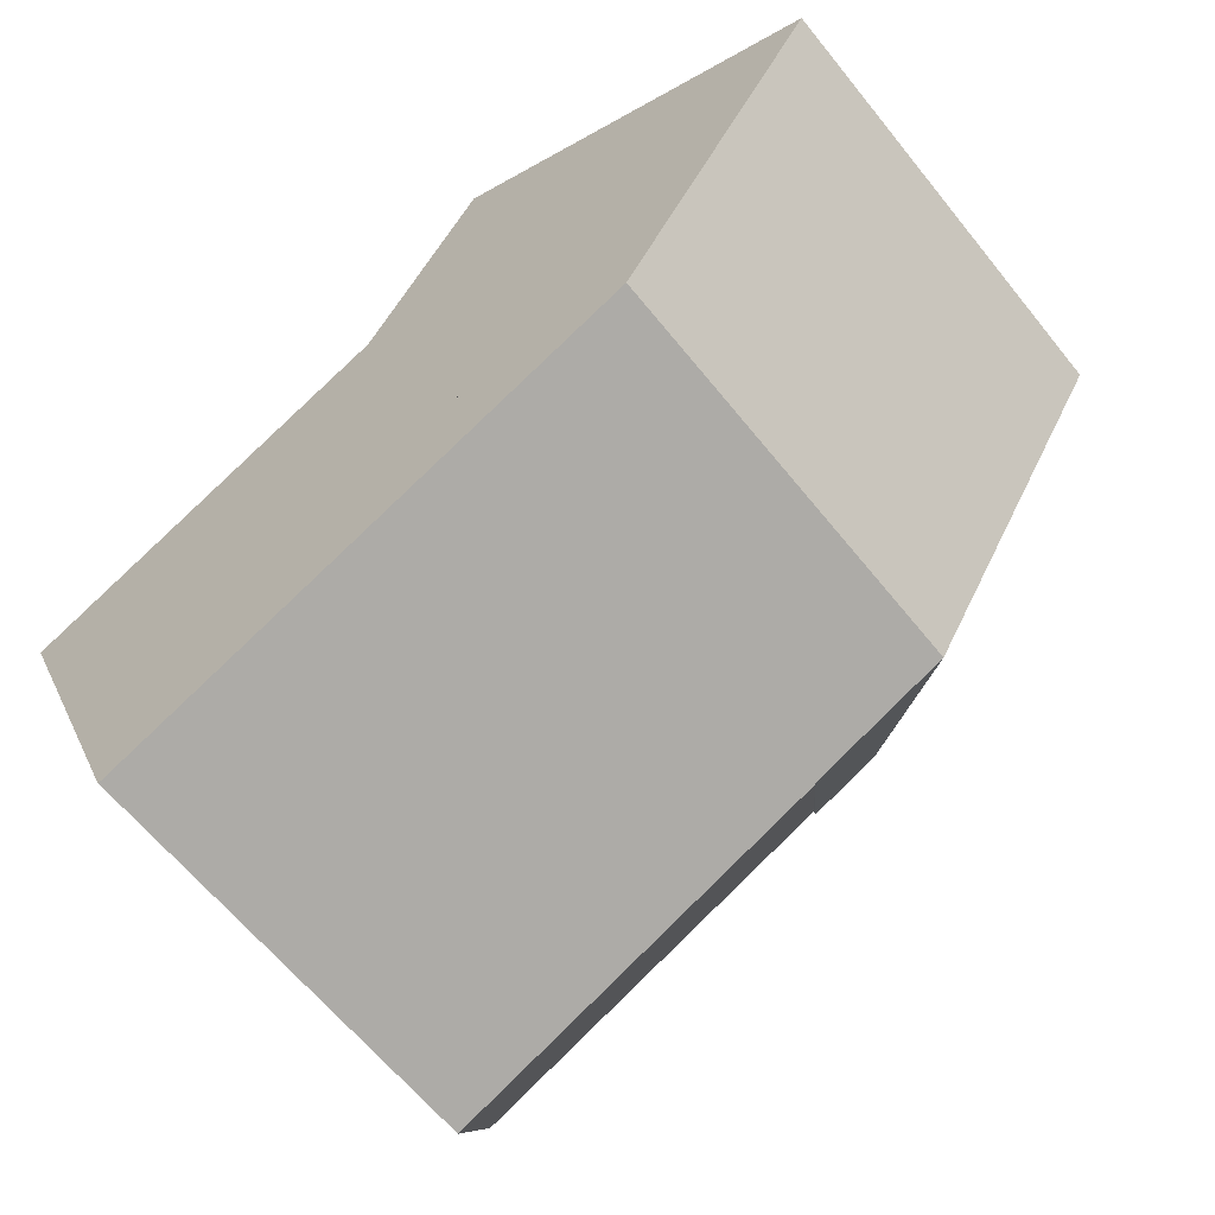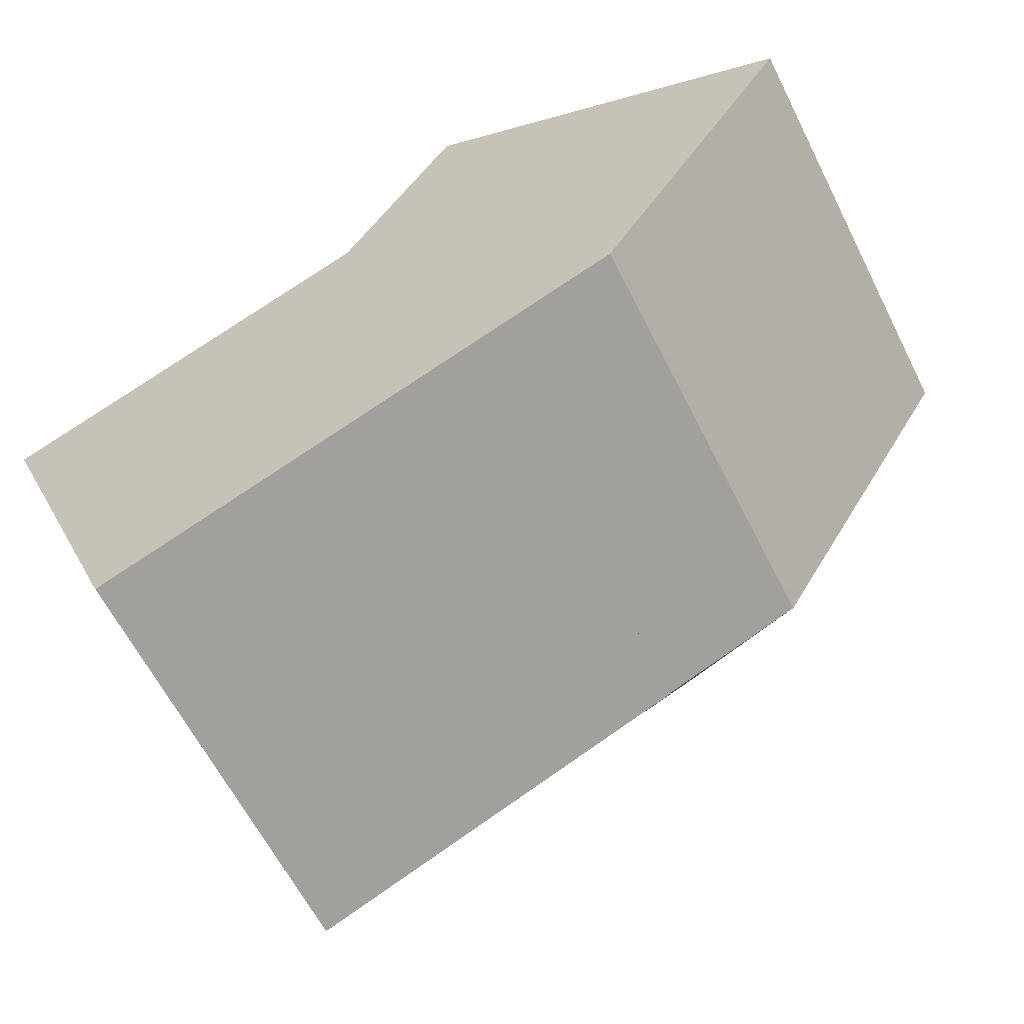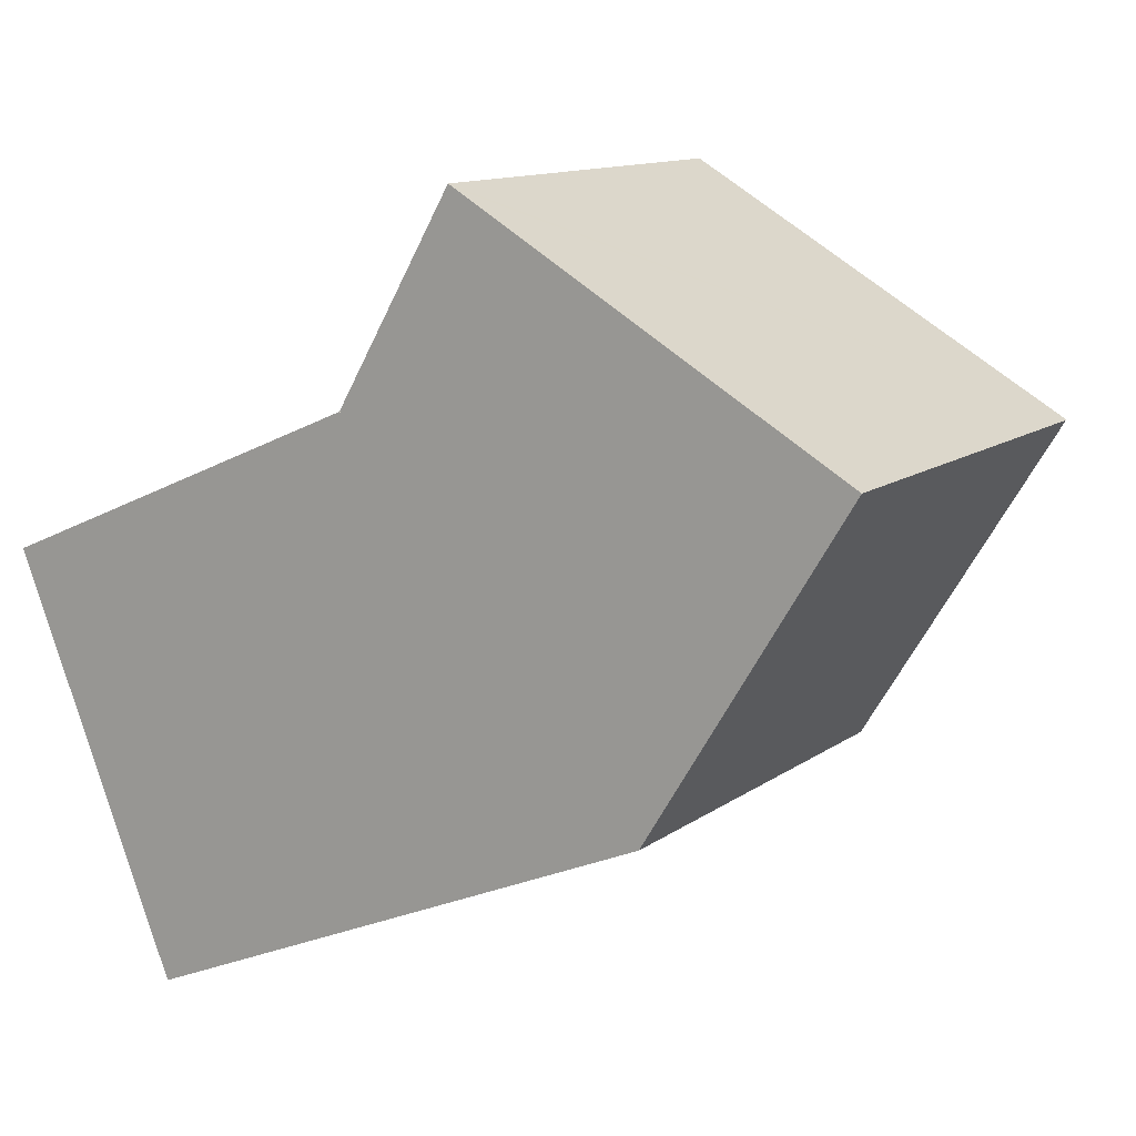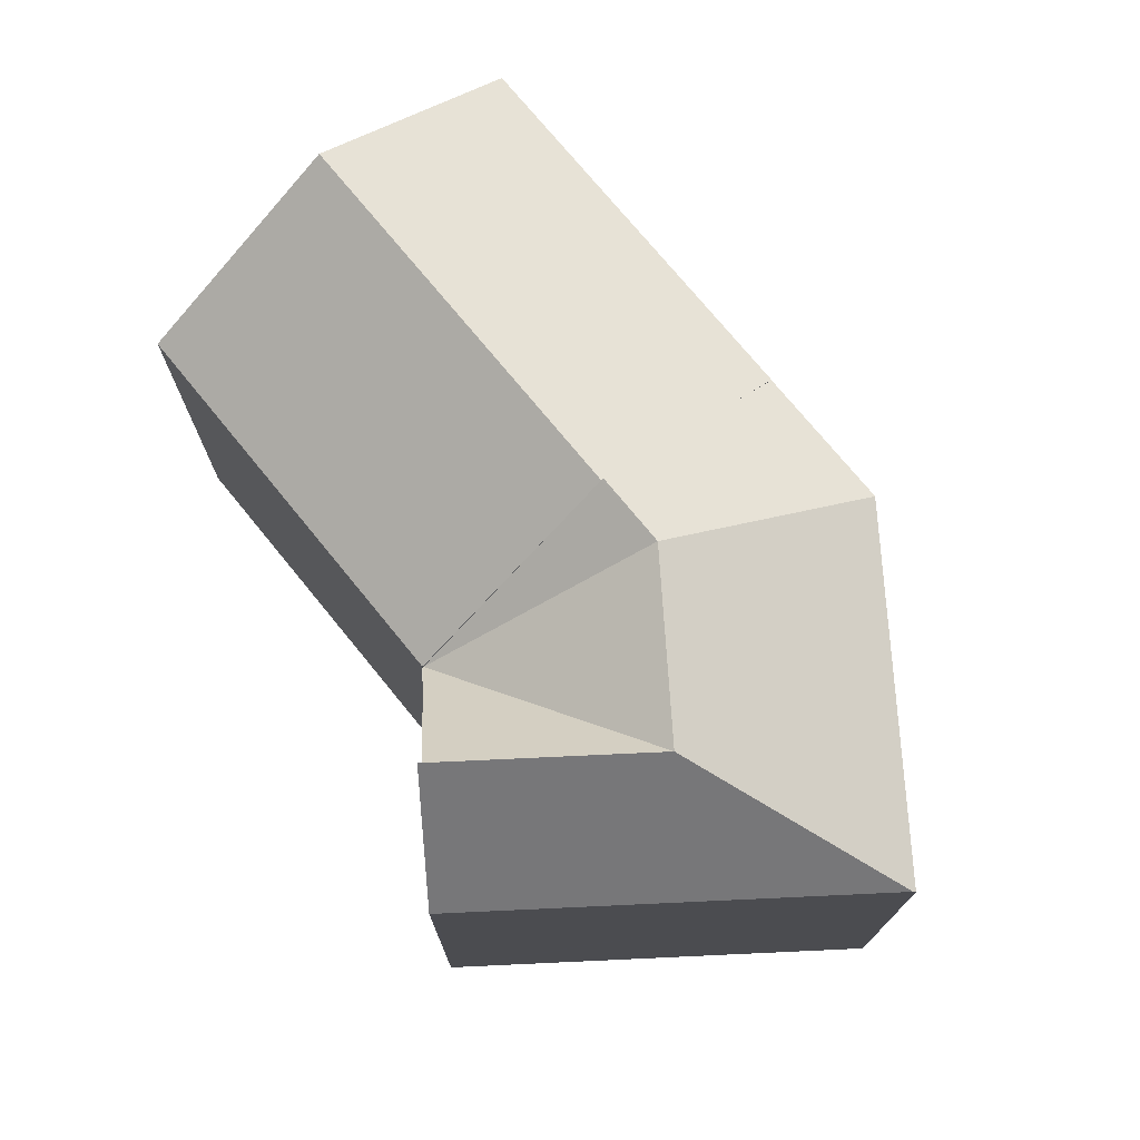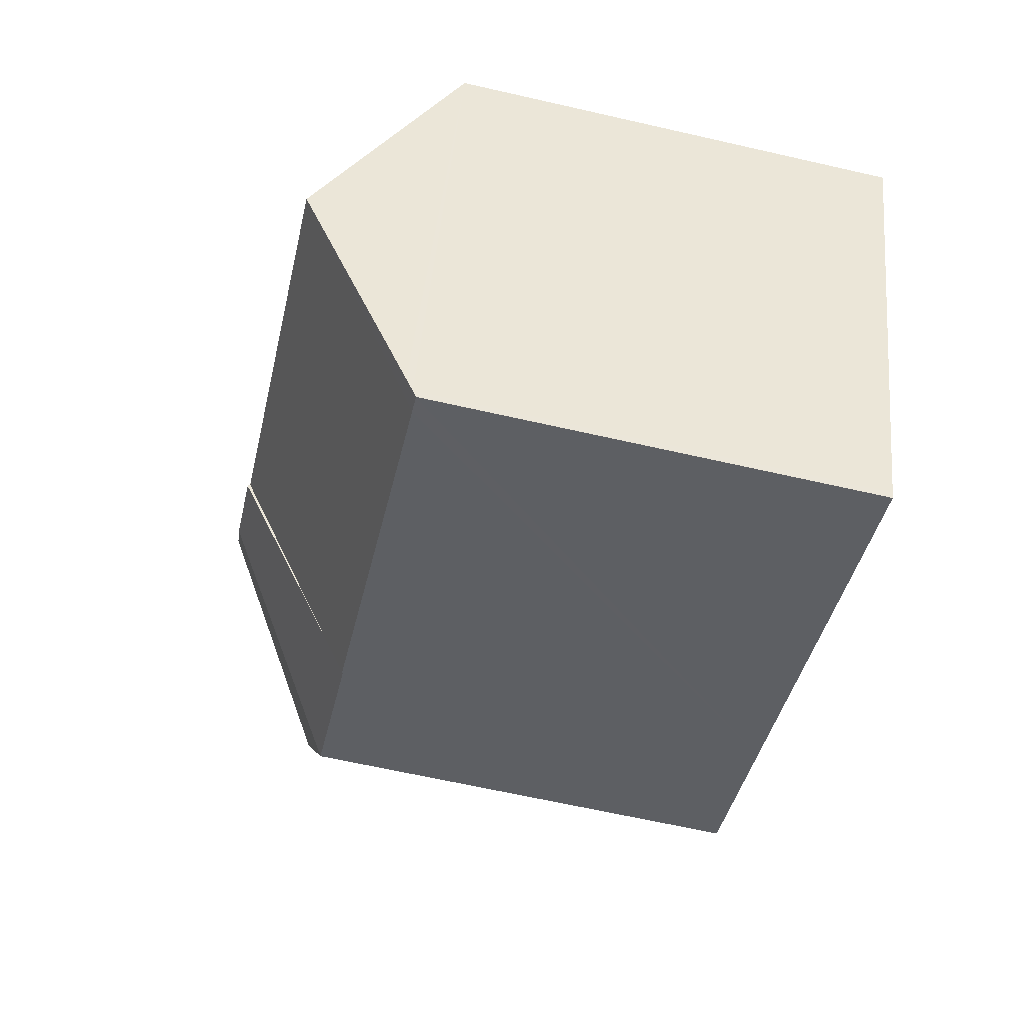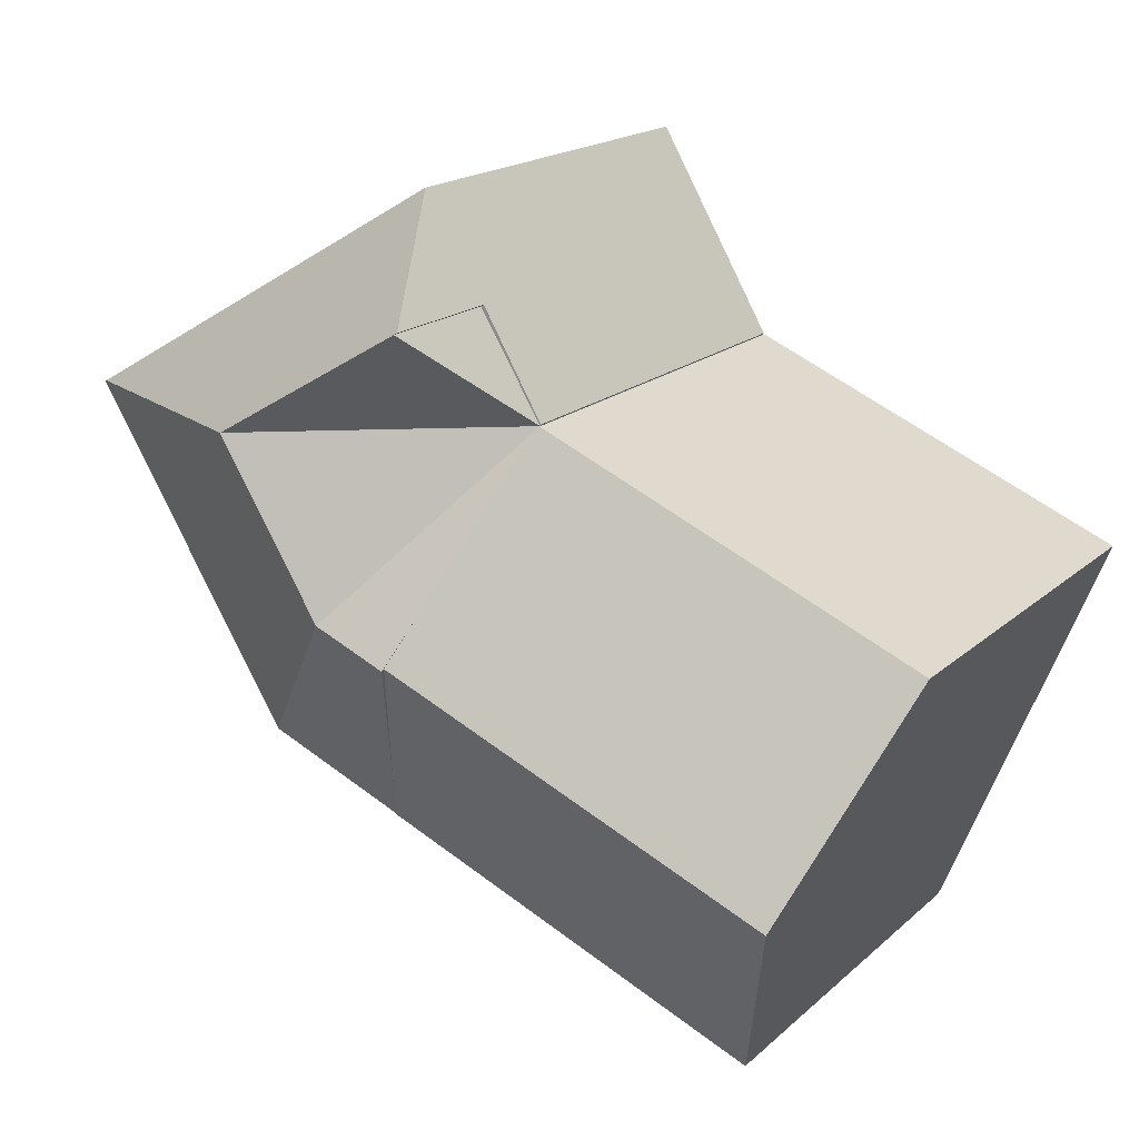
<metadata>
{"format":"obj","ext":"obj","renderer":"f3d","projection":"perspective","resolution":1024,"background":"white","views":[{"elev":-62.9,"azim":38.7,"up":"+Z"},{"elev":-62.1,"azim":26.7,"up":"+Z"},{"elev":12.2,"azim":31.8,"up":"+Z"},{"elev":74.5,"azim":27.6,"up":"+Y"},{"elev":-63.3,"azim":-103.1,"up":"+Z"},{"elev":17.9,"azim":-148.6,"up":"+Z"}]}
</metadata>
<code>
v  0 12.91 7.908e-16
v  13.88 16.73 -1.194
v  2.432 16.73 -6.057
v  11.41 12.89 4.89
v  13.35 15.9 0.116
v  11.44 12.91 4.876
v  15.83 13.66 -6.063
v  16.33 12.89 -7.294
v  5.415 12.89 -11.93
v  4.669 13.22 -11.63
v  4.908 12.89 -12.14
v  4.807 13 -11.98
v  4.886 12.89 -12.15
v  16.33 4.466e-16 -7.294
v  4.908 7.437e-16 -12.14
v  5.415 7.305e-16 -11.93
v  4.886 7.443e-16 -12.15
v  4.807 7.333e-16 -11.98
v  4.669 7.122e-16 -11.63
v  0 0 0
v  2.432 3.709e-16 -6.057
v  11.41 -2.994e-16 4.89
v  11.44 -2.986e-16 4.876
v  13.9 16.69 -1.256
v  13.35 -7.103e-18 0.116
v  13.88 7.311e-17 -1.194
v  15.83 3.713e-16 -6.063
v  13.9 7.691e-17 -1.256
v  11.43 12.8 4.919
v  11.56 12.8 5.071
v  11.44 12.8 4.876
v  13.19 12.8 7.949
v  13.28 12.8 7.892
v  11.43 -3.012e-16 4.919
v  13.19 -4.867e-16 7.949
v  13.28 -4.832e-16 7.892
v  11.56 -3.105e-16 5.071
v  19.01 16.8 4.553
v  15.07 12.91 10.82
v  26.37 12.91 4.239
v  13.28 16.8 7.892
v  14.91 12.91 10.92
v  13.19 16.8 7.949
v  26.11 12.86 3.648
v  26.45 12.86 4.195
v  20.52 12.86 -5.512
v  16.02 16.8 -0.358
v  16.33 12.86 -7.294
v  13.9 16.8 -1.256
v  13.88 16.76 -1.194
v  11.56 13.06 5.071
v  14.91 -6.685e-16 10.92
v  15.07 -6.628e-16 10.82
v  26.37 -2.596e-16 4.239
v  26.45 -2.569e-16 4.195
v  20.52 3.375e-16 -5.512
v  26.11 -2.234e-16 3.648
g defaultobject
f 1 2 3
f 2 1 4
f 2 4 5
f 5 4 6
f 7 3 2
f 3 7 8
f 3 8 9
f 3 9 10
f 10 9 11
f 10 11 12
f 12 11 13
f 14 9 8
f 9 14 11
f 11 14 15
f 15 14 16
f 15 13 11
f 13 15 17
f 13 18 12
f 18 13 17
f 19 12 18
f 10 1 3
f 1 10 12
f 1 12 19
f 1 19 20
f 20 19 21
f 20 4 1
f 4 20 22
f 4 23 6
f 23 4 22
f 5 24 2
f 24 5 7
f 7 5 6
f 7 6 23
f 7 23 8
f 8 23 25
f 8 25 14
f 14 25 26
f 14 26 27
f 27 26 28
f 21 22 20
f 22 21 23
f 23 21 25
f 25 21 26
f 26 21 19
f 26 19 28
f 28 19 27
f 27 19 18
f 27 18 14
f 14 18 15
f 15 18 17
f 14 15 16
f 29 30 31
f 30 29 32
f 30 32 33
f 34 32 29
f 32 34 35
f 35 33 32
f 33 35 36
f 36 30 33
f 30 36 31
f 31 36 23
f 23 36 37
f 23 29 31
f 29 23 34
f 37 34 23
f 34 37 35
f 35 37 36
f 38 39 40
f 39 38 41
f 39 41 42
f 42 41 43
f 44 40 45
f 40 44 38
f 38 44 46
f 38 46 47
f 7 46 48
f 46 7 47
f 47 7 49
f 50 47 49
f 47 50 31
f 31 50 5
f 51 38 31
f 38 51 41
f 38 47 31
f 35 42 43
f 42 35 52
f 51 36 41
f 36 51 31
f 36 31 23
f 36 23 37
f 52 39 42
f 39 52 40
f 40 52 53
f 40 53 54
f 40 54 45
f 45 54 55
f 55 44 45
f 44 55 46
f 46 55 56
f 56 55 57
f 56 48 46
f 48 56 14
f 7 50 49
f 50 7 5
f 5 7 48
f 5 48 14
f 5 14 31
f 31 14 25
f 31 25 23
f 25 14 27
f 25 27 26
f 26 27 28
f 36 43 41
f 43 36 35
f 35 53 52
f 53 35 54
f 54 35 36
f 54 36 37
f 54 37 23
f 54 23 25
f 54 25 26
f 54 26 28
f 54 28 27
f 54 27 14
f 54 14 56
f 54 56 57
f 54 57 55

</code>
